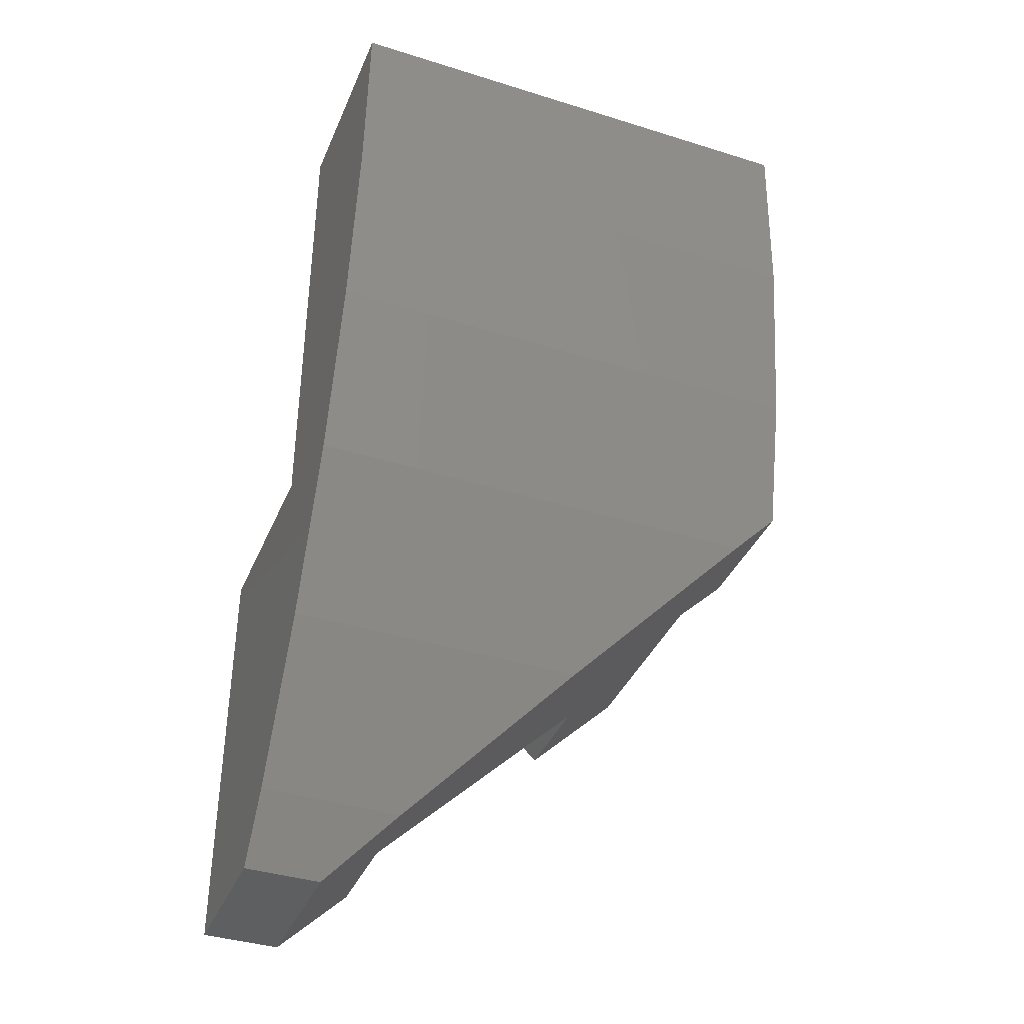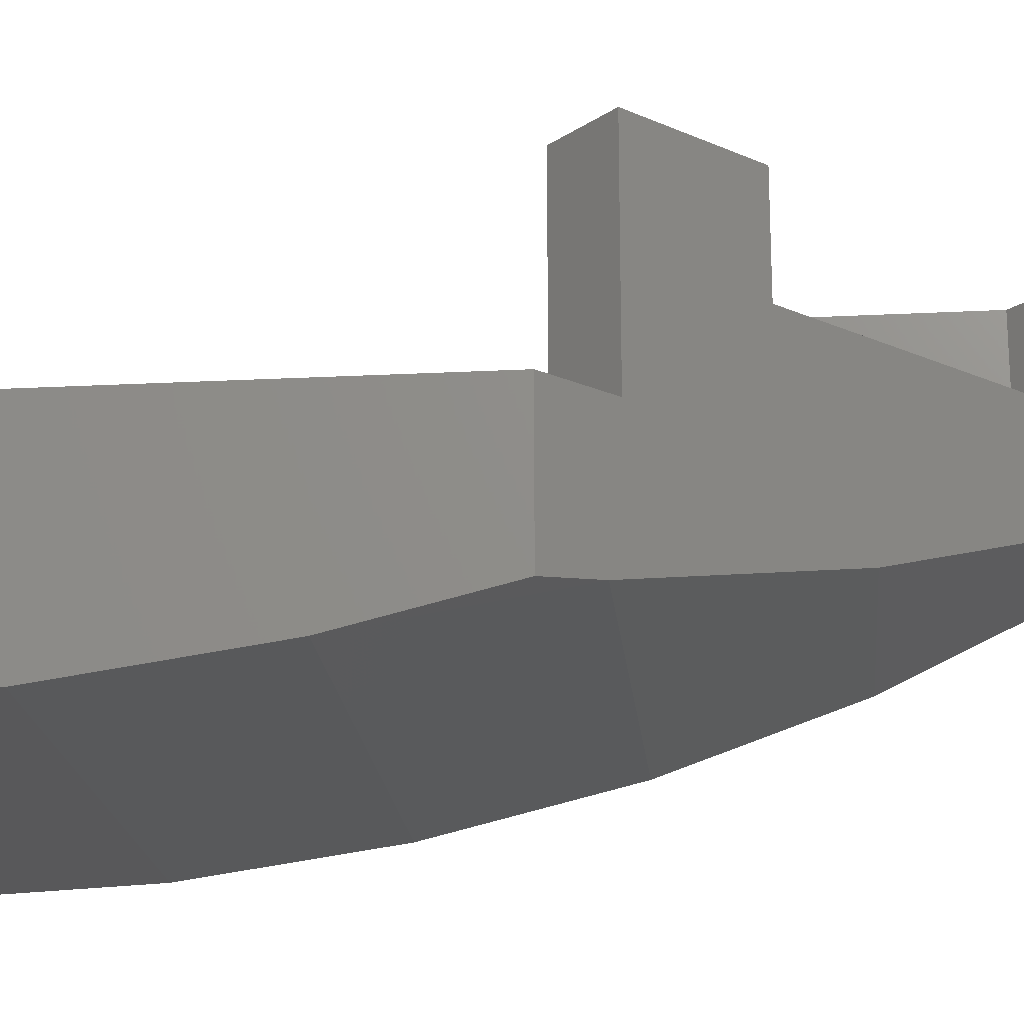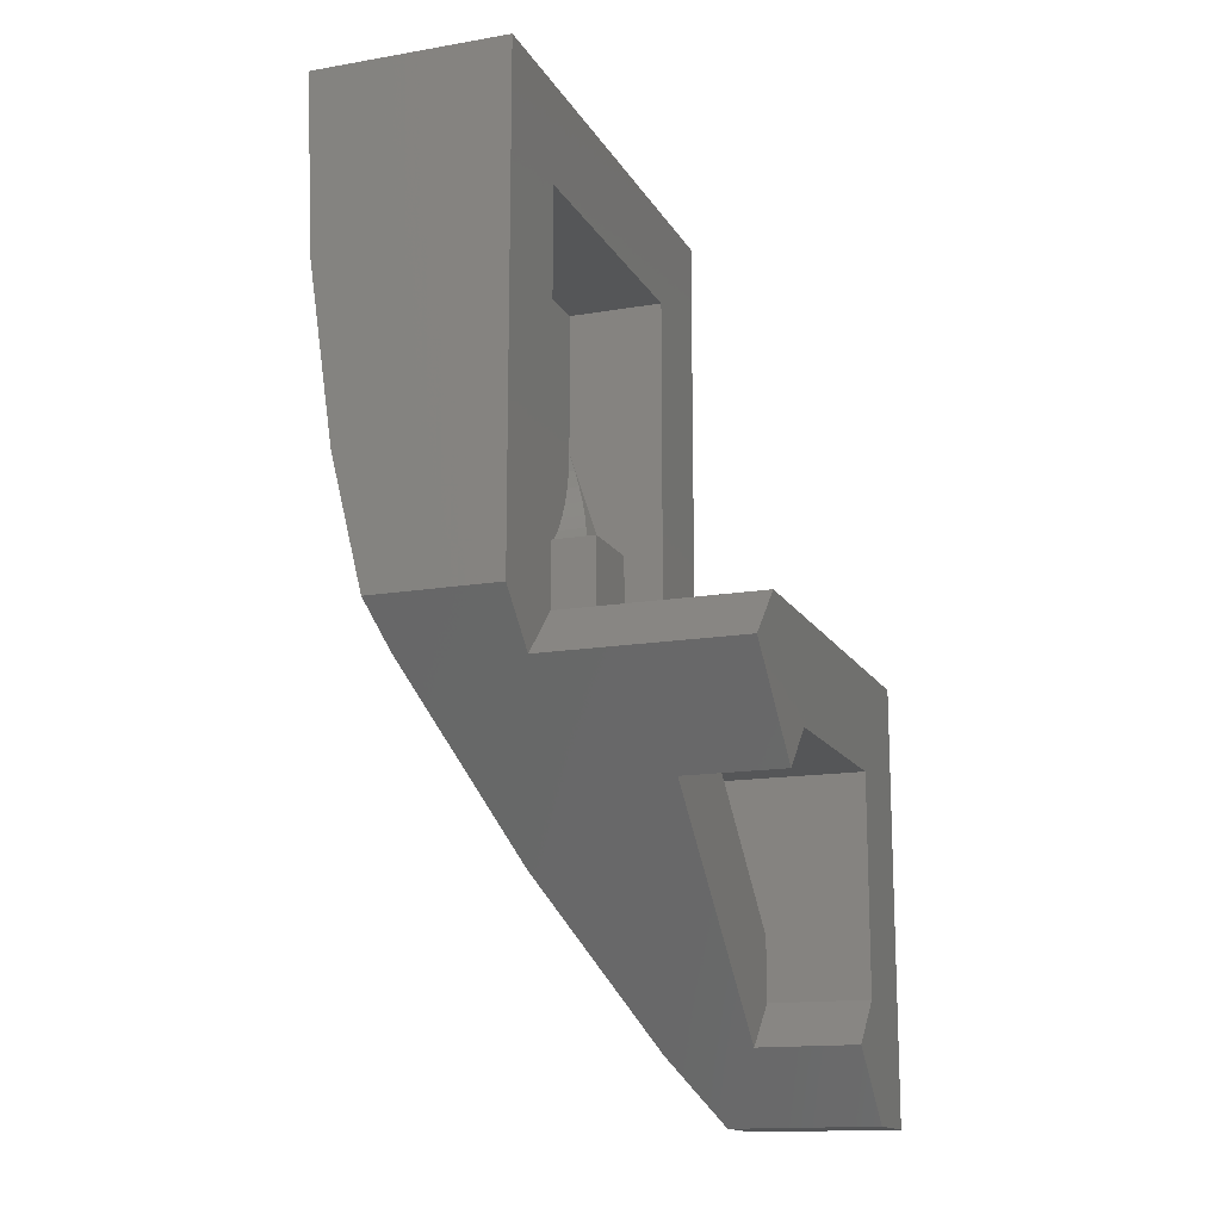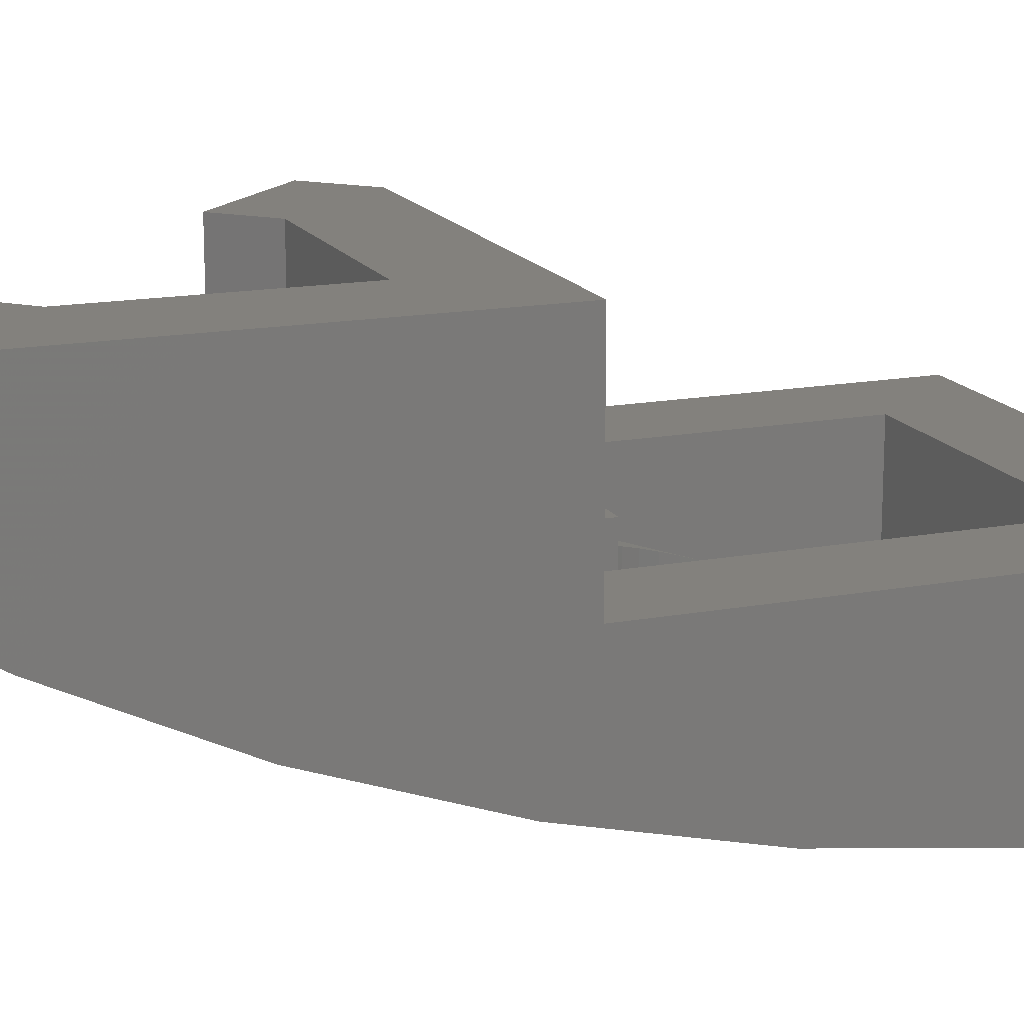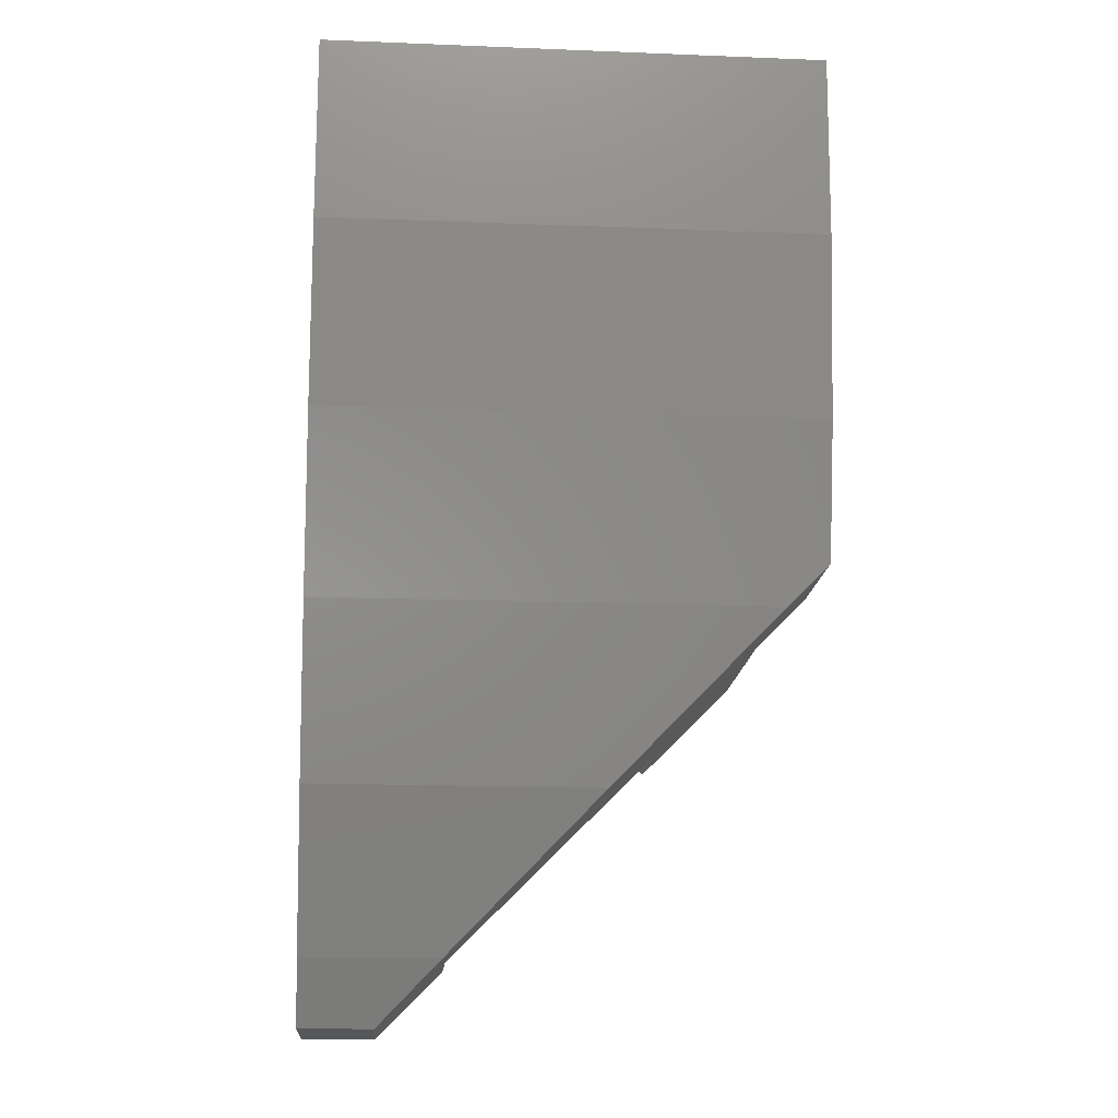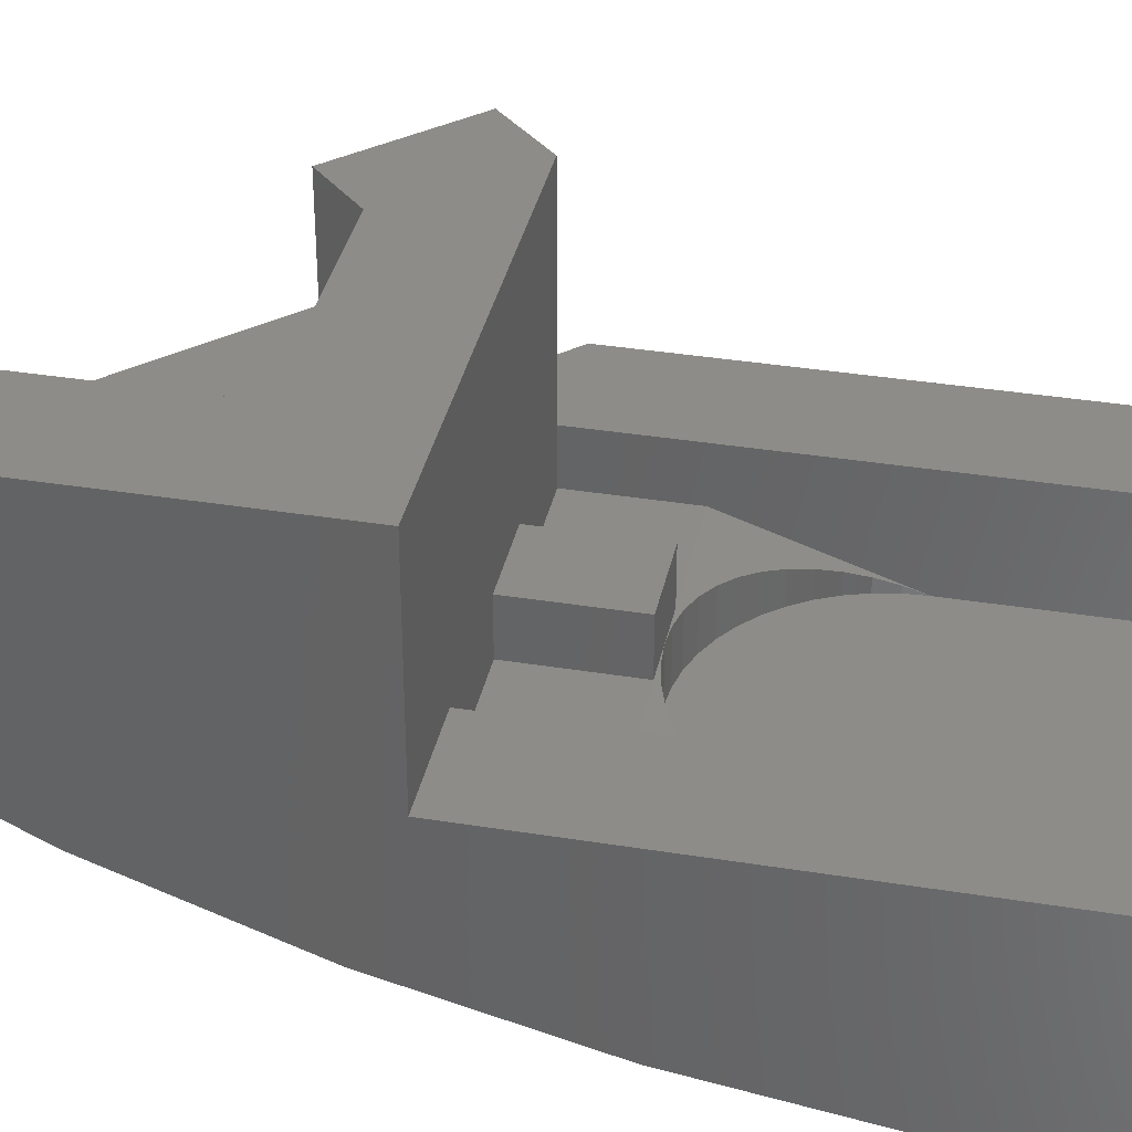
<metadata>
{"format":"stl","ext":"stl","renderer":"f3d","projection":"perspective","resolution":1024,"background":"white","views":[{"elev":-38.6,"azim":-21.5,"up":"+Z"},{"elev":-20.0,"azim":95.5,"up":"+Y"},{"elev":-14.9,"azim":110.2,"up":"+Z"},{"elev":15.9,"azim":-111.2,"up":"+Y"},{"elev":-16.5,"azim":-4.6,"up":"+Z"},{"elev":36.3,"azim":-78.1,"up":"+Y"}]}
</metadata>
<code>
# stl→obj: 108 verts, 203 faces
v 4 -6.4 8
v 4 -3.2 8
v -4 -3.2 8
v -4 -6.4 8
v 2.4 -3.2 6.4
v -2.4 -3.2 6.4
v -2.4 -3.2 0
v -4 -3.2 0
v 4 -3.2 0
v 2.4 -3.2 0
v -2.4 -4.8 6.4
v 2.4 -4.8 4
v -2.4 -4.8 4
v 2.4 -4.8 6.4
v 2.4 -3.2 4
v -2.4 -3.2 4
v -2.4 -4 1.6
v -2.4 -4 0
v 2.4 -4 1.6
v 2.4 -4 0
v -2.379 -4.8 3.687
v -2.379 -4.696 3.687
v -2.318 -4.8 3.379
v -2.318 -4.593 3.379
v -2.217 -4.8 3.082
v -2.217 -4.494 3.082
v -2.078 -4.8 2.8
v -2.078 -4.4 2.8
v -1.904 -4.8 2.539
v -1.904 -4.313 2.539
v -1.697 -4.8 2.303
v -1.697 -4.234 2.303
v -1.461 -4.8 2.096
v -1.461 -4.165 2.096
v -1.2 -4.8 1.922
v -1.2 -4.107 1.922
v -0.9185 -4.8 1.783
v -0.9185 -4.061 1.783
v -0.6211 -4.8 1.682
v -0.6211 -4.027 1.682
v -0.3132 -4.8 1.621
v -0.3132 -4.007 1.621
v 0 -4.8 1.6
v 0 -4 1.6
v 2.379 -4.696 3.687
v 2.379 -4.8 3.687
v 2.318 -4.593 3.379
v 2.318 -4.8 3.379
v 2.217 -4.494 3.082
v 2.217 -4.8 3.082
v 2.078 -4.4 2.8
v 2.078 -4.8 2.8
v 1.904 -4.313 2.539
v 1.904 -4.8 2.539
v 1.697 -4.234 2.303
v 1.697 -4.8 2.303
v 1.461 -4.165 2.096
v 1.461 -4.8 2.096
v 1.2 -4.107 1.922
v 1.2 -4.8 1.922
v 0.9185 -4.061 1.783
v 0.9185 -4.8 1.783
v 0.6211 -4.027 1.682
v 0.6211 -4.8 1.682
v 0.3132 -4.007 1.621
v 0.3132 -4.8 1.621
v -0.6 -4 1.6
v -0.6 -4 0
v -0.6 -3.2 0
v -0.6 -3.2 1.6
v 0.6 -3.2 1.6
v 0.6 -3.2 0
v 0.6 -4 1.6
v 0.6 -4 0
v -4 0 0
v 2.4 0 0
v -2.4 0 -1.6
v 1 0 -1.6
v -2.4 0 -5
v -4 0 -6.8
v -2.4 -2.8 -1.6
v -2.4 -1.6 -4
v -2.4 -1.6 -5
v -4 -5.153 -0.6592
v -4 -5.841 2.144
v -4 -2.362 -6.8
v -4 -3.013 -5.774
v -4 -6.261 5.046
v -4 -4.204 -3.314
v 4 -5.841 2.144
v 4 -6.261 5.046
v 4 -5.314 0
v -4 -0 -6.8
v -2.8 -0 -6.8
v -2.8 -2.362 -6.8
v 3.2 0 -0.8
v 3.2 -3.2 -0.8
v 1 -1.6 -1.6
v 1.7 -1.6 -2.3
v -1.7 -1.6 -5.7
v 1.7 0 -2.3
v -1.7 0 -5.7
v -2.8 0 -6.8
v 0 -2.8 -1.6
v 0 -1.6 -1.6
v 3.341 -5.153 -0.6592
v 0.6864 -4.204 -3.314
v -1.774 -3.013 -5.774
f 1 2 3
f 3 4 1
f 5 6 3
f 3 2 5
f 6 7 8
f 8 3 6
f 2 9 10
f 10 5 2
f 11 12 13
f 12 11 14
f 14 15 12
f 15 14 5
f 13 6 11
f 6 13 16
f 11 5 14
f 5 11 6
f 13 17 16
f 18 7 16
f 16 17 18
f 15 19 12
f 19 15 10
f 10 20 19
f 13 21 22
f 22 23 24
f 23 22 21
f 24 25 26
f 25 24 23
f 26 27 28
f 27 26 25
f 28 29 30
f 29 28 27
f 30 31 32
f 31 30 29
f 32 33 34
f 33 32 31
f 34 35 36
f 35 34 33
f 36 37 38
f 37 36 35
f 38 39 40
f 39 38 37
f 40 41 42
f 41 40 39
f 42 43 44
f 43 42 41
f 12 45 46
f 45 47 48
f 48 46 45
f 47 49 50
f 50 48 47
f 49 51 52
f 52 50 49
f 51 53 54
f 54 52 51
f 53 55 56
f 56 54 53
f 55 57 58
f 58 56 55
f 57 59 60
f 60 58 57
f 59 61 62
f 62 60 59
f 61 63 64
f 64 62 61
f 63 65 66
f 66 64 63
f 65 44 43
f 43 66 65
f 21 12 46
f 12 21 13
f 23 46 48
f 46 23 21
f 25 48 50
f 48 25 23
f 27 50 52
f 50 27 25
f 29 52 54
f 52 29 27
f 31 54 56
f 54 31 29
f 33 56 58
f 56 33 31
f 35 58 60
f 58 35 33
f 37 60 62
f 60 37 35
f 39 62 64
f 62 39 37
f 41 64 66
f 64 41 39
f 43 41 66
f 17 13 22
f 17 22 24
f 17 24 26
f 17 26 28
f 17 28 30
f 17 30 32
f 17 32 34
f 17 34 36
f 17 36 38
f 17 38 40
f 17 40 42
f 17 42 44
f 19 44 65
f 19 65 63
f 19 63 61
f 19 61 59
f 19 59 57
f 19 57 55
f 19 55 53
f 19 53 51
f 19 51 49
f 19 49 47
f 19 47 45
f 19 45 12
f 18 17 67
f 67 68 18
f 18 68 69
f 69 7 18
f 70 71 72
f 72 69 70
f 70 67 73
f 73 71 70
f 69 68 67
f 67 70 69
f 71 73 74
f 74 72 71
f 20 73 19
f 73 20 74
f 20 72 74
f 72 20 10
f 8 7 75
f 75 7 69
f 69 76 75
f 76 69 72
f 76 72 10
f 77 75 76
f 76 78 77
f 79 80 75
f 75 77 79
f 77 81 82
f 77 82 83
f 83 79 77
f 8 84 85
f 85 3 8
f 86 87 75
f 75 80 86
f 4 3 85
f 85 88 4
f 75 87 89
f 89 8 75
f 89 84 8
f 90 2 1
f 1 91 90
f 90 92 9
f 9 2 90
f 86 93 94
f 94 95 86
f 96 76 10
f 10 97 96
f 83 98 99
f 99 100 83
f 98 78 101
f 101 99 98
f 100 102 79
f 79 83 100
f 103 80 79
f 79 102 103
f 102 100 95
f 95 103 102
f 82 81 104
f 77 105 104
f 104 81 77
f 98 105 77
f 77 78 98
f 83 82 105
f 105 98 83
f 101 78 76
f 76 96 101
f 97 9 92
f 92 106 97
f 101 96 97
f 97 99 101
f 107 99 97
f 97 106 107
f 99 107 108
f 108 100 99
f 100 108 95
f 97 10 9
f 104 105 82
f 108 87 86
f 86 95 108
f 107 89 87
f 87 108 107
f 106 84 89
f 89 107 106
f 90 85 84
f 84 106 90
f 92 90 106
f 91 88 85
f 85 90 91
f 1 4 88
f 88 91 1

</code>
